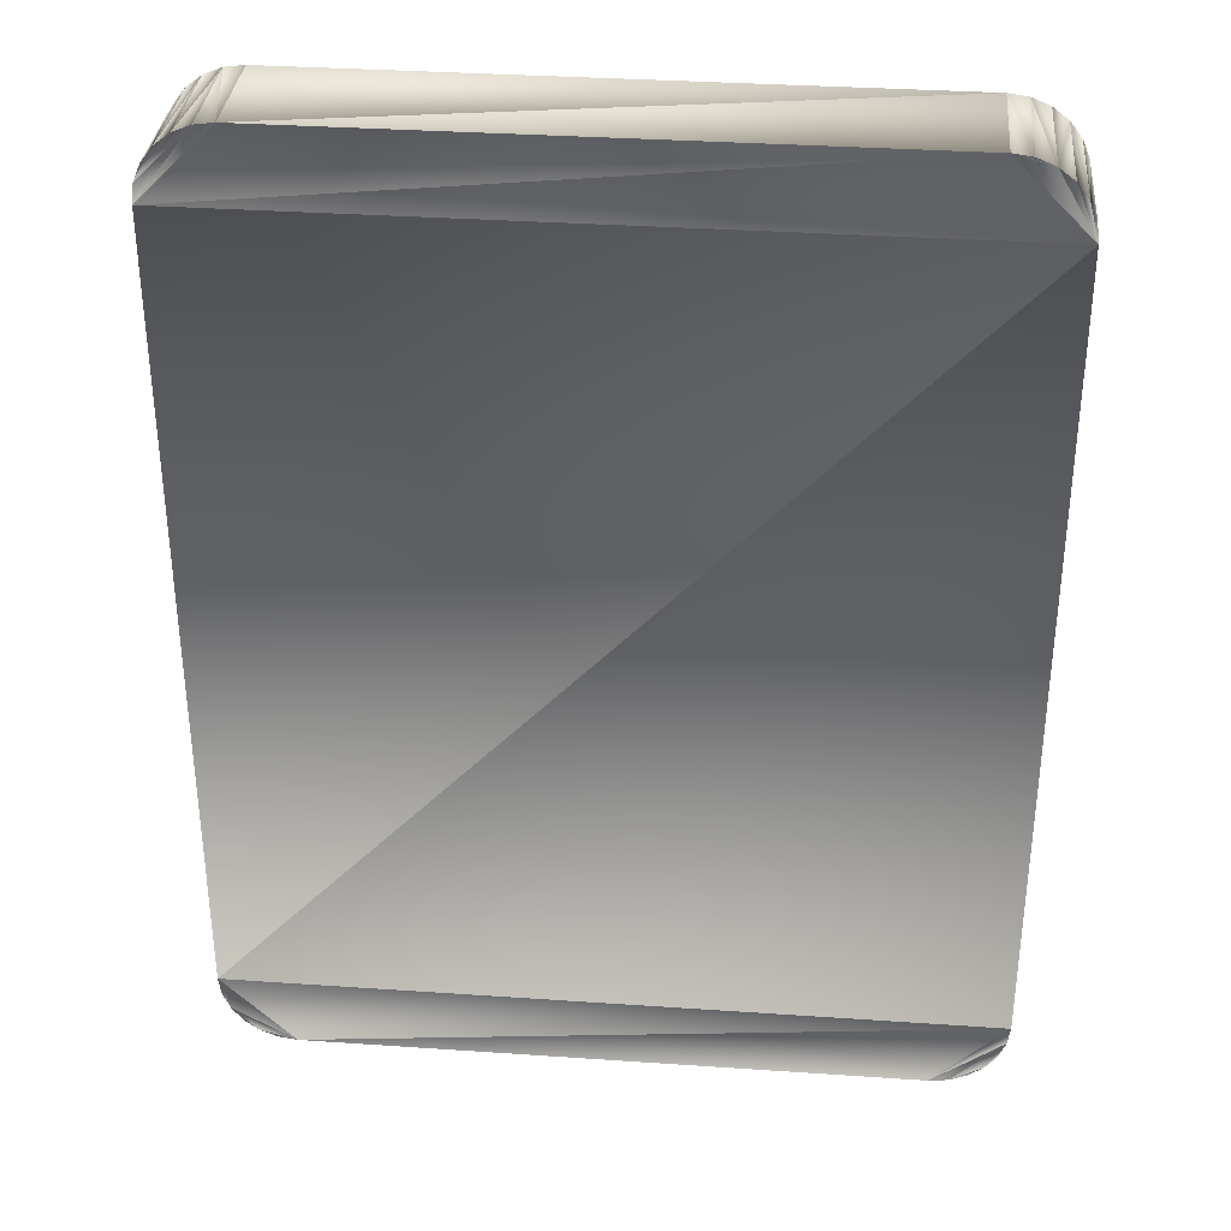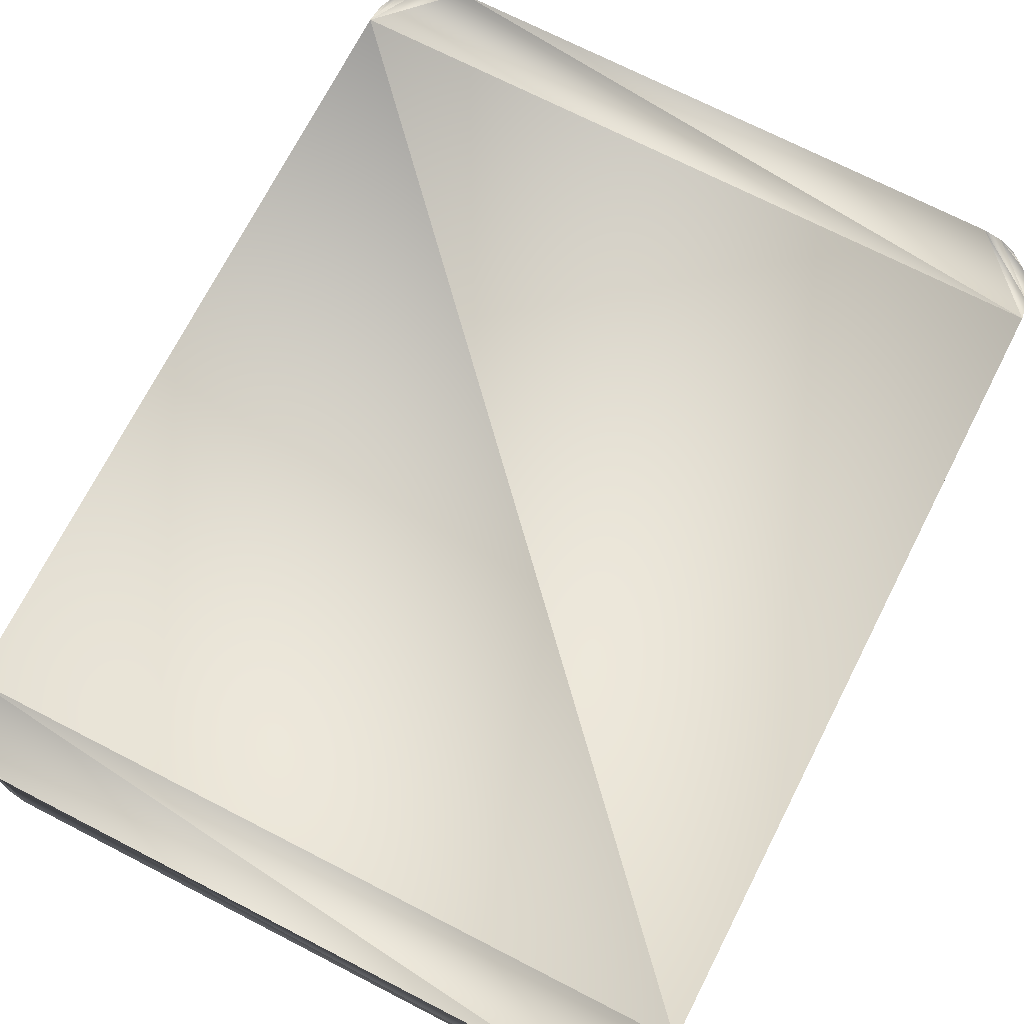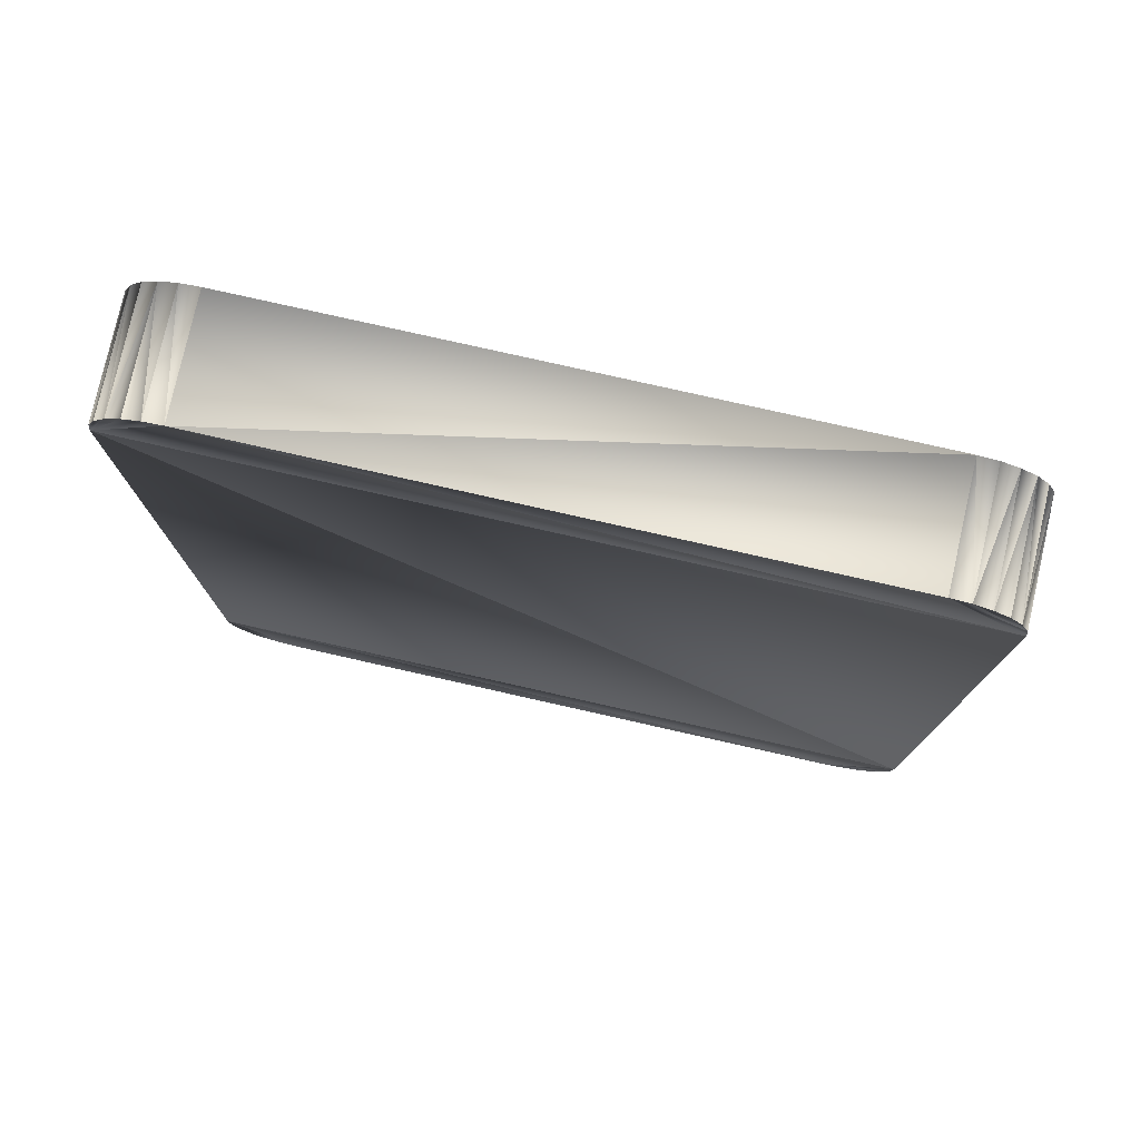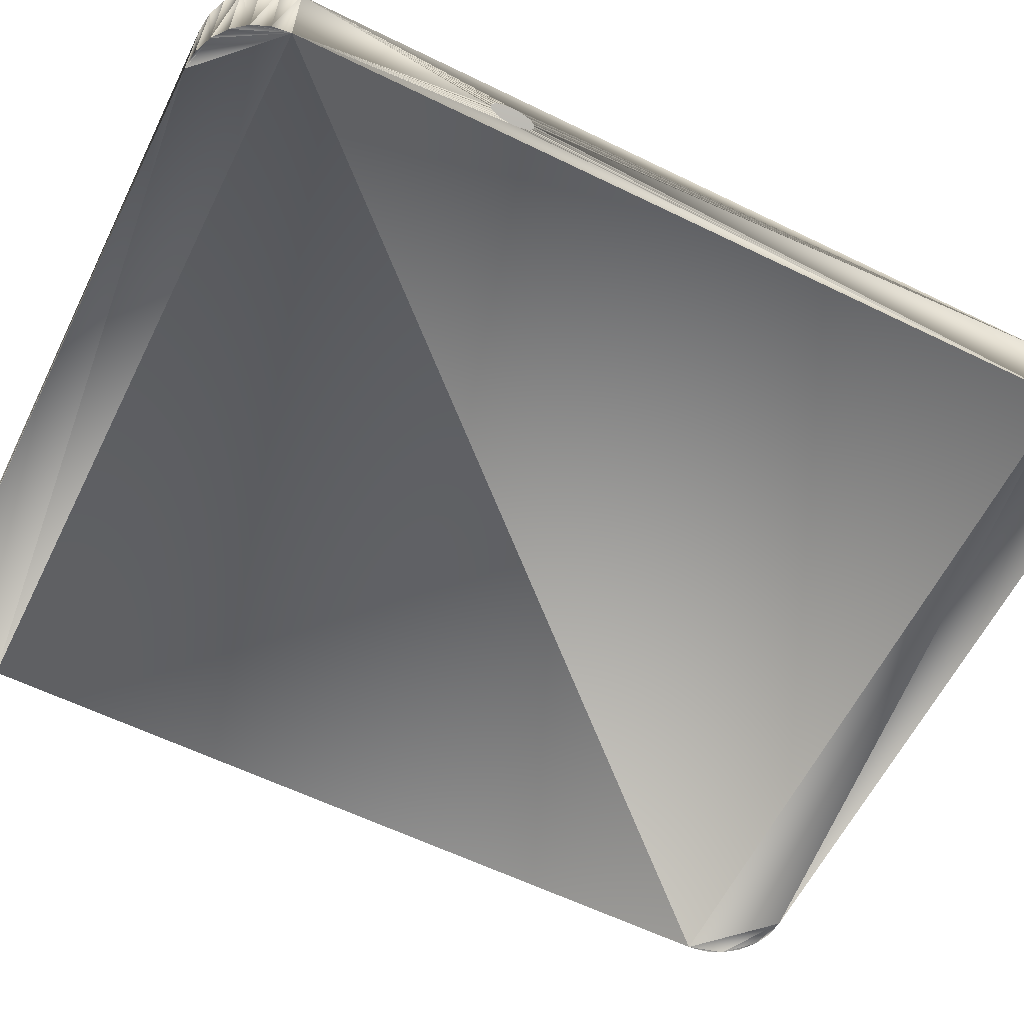
<metadata>
{"format":"obj","ext":"obj","renderer":"f3d","projection":"perspective","resolution":1024,"background":"white","views":[{"elev":34.2,"azim":5.3,"up":"+Z"},{"elev":72.1,"azim":-152.9,"up":"+Y"},{"elev":78.1,"azim":-167.3,"up":"+Z"},{"elev":-61.0,"azim":63.6,"up":"+Y"}]}
</metadata>
<code>
o LM_GI_gi21_Spin
v 18.74 3.294 -27.65
v 19.76 3.294 -27.23
v 20.64 3.294 -26.56
v 21.74 3.294 -24.66
v 17.65 3.294 -27.8
v 18.74 3.294 -27.65
v 18.74 3.294 -27.65
v 20.64 3.294 -26.56
v 21.74 3.294 -24.66
v 20.64 3.294 -26.56
v 21.31 3.294 -25.68
v 21.74 3.294 -24.66
v 17.65 3.294 -27.8
v 21.74 3.294 -24.66
v 21.88 3.294 -23.56
v 17.65 3.294 -27.8
v 17.65 -3.294 -27.8
v 18.74 3.294 -27.65
v 19.76 3.294 -27.23
v 18.74 3.294 -27.65
v 19.76 -3.294 -27.23
v 20.64 3.294 -26.56
v 19.76 3.294 -27.23
v 20.64 -3.294 -26.56
v 20.64 3.294 -26.56
v 20.64 -3.294 -26.56
v 21.31 3.294 -25.68
v 17.65 3.294 -27.8
v 21.88 3.294 -23.56
v -17.65 3.294 -27.8
v 17.65 -3.294 -27.8
v 18.74 -3.294 -27.65
v 18.74 3.294 -27.65
v 21.74 3.294 -24.66
v 21.31 3.294 -25.68
v 21.74 -3.294 -24.66
v 18.74 3.294 -27.65
v 18.74 -3.294 -27.65
v 19.76 -3.294 -27.23
v 19.76 3.294 -27.23
v 19.76 -3.294 -27.23
v 20.64 -3.294 -26.56
v 21.88 3.294 -23.56
v 21.74 3.294 -24.66
v 21.88 -3.294 -23.56
v 20.64 -3.294 -26.56
v 21.31 -3.294 -25.68
v 21.31 3.294 -25.68
v 21.31 3.294 -25.68
v 21.31 -3.294 -25.68
v 21.74 -3.294 -24.66
v 17.65 3.294 -27.8
v -17.65 3.294 -27.8
v -17.65 -3.294 -27.8
v 17.65 -3.294 -27.8
v 17.65 3.294 -27.8
v -17.65 -3.294 -27.8
v -19.76 3.294 -27.23
v -18.74 3.294 -27.65
v -17.65 3.294 -27.8
v 20.64 -3.294 -26.56
v 19.76 -3.294 -27.23
v 18.74 -3.294 -27.65
v -21.88 3.294 -23.56
v -17.65 3.294 -27.8
v 21.88 3.294 -23.56
v 21.74 3.294 -24.66
v 21.74 -3.294 -24.66
v 21.88 -3.294 -23.56
v 21.74 -3.294 -24.66
v 18.74 -3.294 -27.65
v 17.65 -3.294 -27.8
v -21.31 3.294 -25.68
v -19.76 3.294 -27.23
v -17.65 3.294 -27.8
v 21.74 -3.294 -24.66
v 20.64 -3.294 -26.56
v 18.74 -3.294 -27.65
v -21.31 3.294 -25.68
v -20.64 3.294 -26.56
v -19.76 3.294 -27.23
v 21.74 -3.294 -24.66
v 21.31 -3.294 -25.68
v 20.64 -3.294 -26.56
v 17.65 -3.294 -27.8
v 21.88 -3.294 -23.56
v 21.74 -3.294 -24.66
v -18.74 3.294 -27.65
v -18.74 -3.294 -27.65
v -17.65 3.294 -27.8
v -17.65 3.294 -27.8
v -21.88 3.294 -23.56
v -21.31 3.294 -25.68
v -19.76 3.294 -27.23
v -19.76 -3.294 -27.23
v -18.74 3.294 -27.65
v -19.76 3.294 -27.23
v -20.64 3.294 -26.56
v -19.76 -3.294 -27.23
v 21.88 -3.294 -23.56
v 17.65 -3.294 -27.8
v -17.65 -3.294 -27.8
v -21.88 3.294 -23.56
v -21.74 3.294 -24.66
v -21.31 3.294 -25.68
v -18.74 -3.294 -27.65
v -17.65 -3.294 -27.8
v -17.65 3.294 -27.8
v -21.31 3.294 -25.68
v -21.31 -3.294 -25.68
v -20.64 3.294 -26.56
v -19.76 -3.294 -27.23
v -18.74 -3.294 -27.65
v -18.74 3.294 -27.65
v -21.31 3.294 -25.68
v -21.74 3.294 -24.66
v -21.31 -3.294 -25.68
v -20.64 3.294 -26.56
v -20.64 -3.294 -26.56
v -19.76 -3.294 -27.23
v -21.74 3.294 -24.66
v -21.88 3.294 -23.56
v -21.74 -3.294 -24.66
v -21.31 -3.294 -25.68
v -20.64 -3.294 -26.56
v -20.64 3.294 -26.56
v -17.65 -3.294 -27.8
v -18.74 -3.294 -27.65
v -19.76 -3.294 -27.23
v -21.88 -3.294 -23.56
v 21.88 -3.294 -23.56
v -17.65 -3.294 -27.8
v -17.65 -3.294 -27.8
v -19.76 -3.294 -27.23
v -21.31 -3.294 -25.68
v -21.74 3.294 -24.66
v -21.74 -3.294 -24.66
v -21.31 -3.294 -25.68
v -19.76 -3.294 -27.23
v -20.64 -3.294 -26.56
v -21.31 -3.294 -25.68
v -21.88 3.294 -23.56
v -21.88 -3.294 -23.56
v -21.74 -3.294 -24.66
v -17.65 -3.294 -27.8
v -21.31 -3.294 -25.68
v -21.88 -3.294 -23.56
v -21.31 -3.294 -25.68
v -21.74 -3.294 -24.66
v -21.88 -3.294 -23.56
v 21.88 2.761e-05 9.473
v 21.88 3.294 -23.56
v 21.88 -3.294 -23.56
v -21.88 3.294 -23.56
v 21.88 3.294 -23.56
v 21.88 3.294 23.5
v -21.88 2.761e-05 9.473
v -21.88 -3.294 -23.56
v -21.88 3.294 -23.56
v 21.88 3.294 -23.56
v 21.88 0.6589 9.649
v 21.88 0.9317 9.859
v 21.88 3.294 -23.56
v 21.88 0.9317 9.859
v 21.88 1.141 10.13
v 21.88 3.294 -23.56
v 21.88 0.3411 9.518
v 21.88 0.6589 9.649
v 21.88 3.294 -23.56
v 21.88 1.141 10.13
v 21.88 1.273 10.45
v 21.88 3.294 -23.56
v 21.88 2.761e-05 9.473
v 21.88 0.3411 9.518
v 21.88 1.318 10.79
v 21.88 3.294 -23.56
v 21.88 1.273 10.45
v -21.88 -3.294 -23.56
v 21.88 -3.294 23.5
v 21.88 -3.294 -23.56
v 21.88 -3.294 -23.56
v 21.88 -0.341 9.518
v 21.88 2.761e-05 9.473
v 21.88 -3.294 -23.56
v 21.88 -0.6588 9.649
v 21.88 -0.341 9.518
v 21.88 -3.294 -23.56
v 21.88 -0.9317 9.859
v 21.88 -0.6588 9.649
v 21.88 -3.294 -23.56
v 21.88 -1.141 10.13
v 21.88 -0.9317 9.859
v 21.88 -1.141 10.13
v 21.88 -3.294 -23.56
v 21.88 -1.273 10.45
v 21.88 1.318 10.79
v 21.88 3.294 23.5
v 21.88 3.294 -23.56
v 21.88 -1.318 10.79
v 21.88 -1.273 10.45
v 21.88 -3.294 -23.56
v -21.88 0.6589 9.649
v -21.88 3.294 -23.56
v -21.88 0.9318 9.859
v -21.88 0.9318 9.859
v -21.88 3.294 -23.56
v -21.88 1.141 10.13
v -21.88 0.3411 9.518
v -21.88 3.294 -23.56
v -21.88 0.6589 9.649
v -21.88 1.141 10.13
v -21.88 3.294 -23.56
v -21.88 1.273 10.45
v -21.88 2.761e-05 9.473
v -21.88 3.294 -23.56
v -21.88 0.3411 9.518
v -21.88 3.294 -23.56
v -21.88 1.318 10.79
v -21.88 1.273 10.45
v 21.88 -1.318 10.79
v 21.88 -3.294 -23.56
v 21.88 -3.294 23.5
v -21.88 -3.294 -23.56
v -21.88 2.761e-05 9.473
v -21.88 -0.341 9.518
v -21.88 -0.341 9.518
v -21.88 -0.6588 9.649
v -21.88 -3.294 -23.56
v -21.88 -0.6588 9.649
v -21.88 -0.9317 9.859
v -21.88 -3.294 -23.56
v -21.88 -0.9317 9.859
v -21.88 -1.141 10.13
v -21.88 -3.294 -23.56
v -21.88 -1.141 10.13
v -21.88 -1.273 10.45
v -21.88 -3.294 -23.56
v -21.88 1.318 10.79
v -21.88 3.294 -23.56
v -21.88 3.294 23.5
v -21.88 -1.273 10.45
v -21.88 -1.318 10.79
v -21.88 -3.294 -23.56
v 21.88 3.294 23.5
v -21.88 3.294 23.5
v -21.88 3.294 -23.56
v 21.88 1.318 10.79
v 21.88 1.273 11.13
v 21.88 3.294 23.5
v 21.88 1.273 11.13
v 21.88 1.141 11.45
v 21.88 3.294 23.5
v -21.88 -1.318 10.79
v -21.88 -3.294 23.5
v -21.88 -3.294 -23.56
v 21.88 1.141 11.45
v 21.88 0.9317 11.72
v 21.88 3.294 23.5
v 21.88 0.9317 11.72
v 21.88 0.6589 11.93
v 21.88 3.294 23.5
v 21.88 0.6589 11.93
v 21.88 0.3411 12.06
v 21.88 3.294 23.5
v 21.88 0.3411 12.06
v 21.88 2.761e-05 12.11
v 21.88 3.294 23.5
v 21.88 -3.294 23.5
v -21.88 -3.294 -23.56
v -21.88 -3.294 23.5
v 21.88 -3.294 23.5
v 21.88 -1.273 11.13
v 21.88 -1.318 10.79
v 21.88 -3.294 23.5
v 21.88 2.761e-05 12.11
v 21.88 -0.341 12.06
v 21.88 -3.294 23.5
v 21.88 -1.141 11.45
v 21.88 -1.273 11.13
v 21.88 -3.294 23.5
v 21.88 -0.341 12.06
v 21.88 -0.6588 11.93
v 21.88 -3.294 23.5
v 21.88 -0.9317 11.72
v 21.88 -1.141 11.45
v 21.88 -3.294 23.5
v 21.88 -0.6588 11.93
v 21.88 -0.9317 11.72
v 21.88 2.761e-05 12.11
v 21.88 -3.294 23.5
v 21.88 3.294 23.5
v -21.88 3.294 23.5
v -21.88 1.273 11.13
v -21.88 1.318 10.79
v -21.88 3.294 23.5
v -21.88 1.141 11.45
v -21.88 1.273 11.13
v -21.88 3.294 23.5
v -21.88 0.9317 11.72
v -21.88 1.141 11.45
v 21.88 3.294 23.5
v 21.74 3.294 24.59
v 21.31 3.294 25.61
v -21.88 3.294 23.5
v -21.88 0.6588 11.93
v -21.88 0.9317 11.72
v -21.88 0.341 12.06
v -21.88 0.6588 11.93
v -21.88 3.294 23.5
v 21.88 3.294 23.5
v 21.31 3.294 25.61
v 20.64 3.294 26.49
v -21.88 3.294 23.5
v -21.88 -0 12.11
v -21.88 0.341 12.06
v 21.88 3.294 23.5
v 20.64 3.294 26.49
v 19.76 3.294 27.16
v 21.74 -3.294 24.59
v 21.74 3.294 24.59
v 21.88 3.294 23.5
v 21.88 3.294 23.5
v 19.76 3.294 27.16
v 17.65 3.294 27.73
v 21.31 3.294 25.61
v 21.74 3.294 24.59
v 21.31 -3.294 25.61
v 17.65 3.294 27.73
v -21.88 3.294 23.5
v 21.88 3.294 23.5
v -21.88 -1.318 10.79
v -21.88 -1.273 11.13
v -21.88 -3.294 23.5
v -21.88 -0.341 12.06
v -21.88 -0 12.11
v -21.88 -3.294 23.5
v -21.88 -1.273 11.13
v -21.88 -1.141 11.45
v -21.88 -3.294 23.5
v -21.88 -0.6588 11.93
v -21.88 -0.341 12.06
v -21.88 -3.294 23.5
v -21.88 -1.141 11.45
v -21.88 -0.9317 11.72
v -21.88 -3.294 23.5
v -21.88 -0.9317 11.72
v -21.88 -0.6588 11.93
v -21.88 -3.294 23.5
v 19.76 3.294 27.16
v 18.74 3.294 27.59
v 17.65 3.294 27.73
v 21.88 -3.294 23.5
v 21.74 -3.294 24.59
v 21.88 3.294 23.5
v 21.31 3.294 25.61
v 21.31 -3.294 25.61
v 20.64 3.294 26.49
v 21.74 3.294 24.59
v 21.74 -3.294 24.59
v 21.31 -3.294 25.61
v 19.76 -3.294 27.16
v 19.76 3.294 27.16
v 20.64 3.294 26.49
v 19.76 3.294 27.16
v 19.76 -3.294 27.16
v 18.74 3.294 27.59
v 18.74 3.294 27.59
v 18.74 -3.294 27.59
v 17.65 3.294 27.73
v -21.88 3.294 23.5
v -21.88 -3.294 23.5
v -21.88 -0 12.11
v 21.31 -3.294 25.61
v 20.64 -3.294 26.49
v 20.64 3.294 26.49
v 21.31 -3.294 25.61
v 21.74 -3.294 24.59
v 21.88 -3.294 23.5
v 20.64 -3.294 26.49
v 19.76 -3.294 27.16
v 20.64 3.294 26.49
v -21.88 3.294 23.5
v 17.65 3.294 27.73
v -17.65 3.294 27.73
v 21.88 -3.294 23.5
v 20.64 -3.294 26.49
v 21.31 -3.294 25.61
v 19.76 -3.294 27.16
v 18.74 -3.294 27.59
v 18.74 3.294 27.59
v 21.88 -3.294 23.5
v 19.76 -3.294 27.16
v 20.64 -3.294 26.49
v -17.65 3.294 27.73
v -21.74 3.294 24.59
v -21.88 3.294 23.5
v 18.74 -3.294 27.59
v 17.65 -3.294 27.73
v 17.65 3.294 27.73
v 21.88 -3.294 23.5
v 17.65 -3.294 27.73
v 19.76 -3.294 27.16
v -20.64 3.294 26.49
v -21.31 3.294 25.61
v -21.74 3.294 24.59
v -18.74 3.294 27.59
v -20.64 3.294 26.49
v -21.74 3.294 24.59
v -21.88 3.294 23.5
v -21.74 3.294 24.59
v -21.88 -3.294 23.5
v -21.74 3.294 24.59
v -17.65 3.294 27.73
v -18.74 3.294 27.59
v 17.65 -3.294 27.73
v 21.88 -3.294 23.5
v -21.88 -3.294 23.5
v -18.74 3.294 27.59
v -19.76 3.294 27.16
v -20.64 3.294 26.49
v 17.65 -3.294 27.73
v 18.74 -3.294 27.59
v 19.76 -3.294 27.16
v -21.74 3.294 24.59
v -21.31 3.294 25.61
v -21.74 -3.294 24.59
v -17.65 -3.294 27.73
v -17.65 3.294 27.73
v 17.65 3.294 27.73
v 17.65 -3.294 27.73
v -17.65 -3.294 27.73
v 17.65 3.294 27.73
v -20.64 3.294 26.49
v -20.64 -3.294 26.49
v -21.31 3.294 25.61
v -21.74 3.294 24.59
v -21.74 -3.294 24.59
v -21.88 -3.294 23.5
v -20.64 3.294 26.49
v -19.76 3.294 27.16
v -20.64 -3.294 26.49
v -19.76 3.294 27.16
v -18.74 3.294 27.59
v -19.76 -3.294 27.16
v -17.65 3.294 27.73
v -17.65 -3.294 27.73
v -18.74 3.294 27.59
v -21.31 3.294 25.61
v -21.31 -3.294 25.61
v -21.74 -3.294 24.59
v -20.64 -3.294 26.49
v -21.31 -3.294 25.61
v -21.31 3.294 25.61
v -21.88 -3.294 23.5
v -17.65 -3.294 27.73
v 17.65 -3.294 27.73
v -19.76 3.294 27.16
v -19.76 -3.294 27.16
v -20.64 -3.294 26.49
v -18.74 3.294 27.59
v -18.74 -3.294 27.59
v -19.76 -3.294 27.16
v -17.65 -3.294 27.73
v -18.74 -3.294 27.59
v -18.74 3.294 27.59
v -18.74 -3.294 27.59
v -21.88 -3.294 23.5
v -21.74 -3.294 24.59
v -21.74 -3.294 24.59
v -21.31 -3.294 25.61
v -20.64 -3.294 26.49
v -21.88 -3.294 23.5
v -18.74 -3.294 27.59
v -17.65 -3.294 27.73
v -21.74 -3.294 24.59
v -20.64 -3.294 26.49
v -19.76 -3.294 27.16
v -21.74 -3.294 24.59
v -19.76 -3.294 27.16
v -18.74 -3.294 27.59
f 3 2 1
f 6 5 4
f 9 8 7
f 12 11 10
f 15 14 13
f 18 17 16
f 21 20 19
f 24 23 22
f 27 26 25
f 30 29 28
f 33 32 31
f 36 35 34
f 39 38 37
f 42 41 40
f 45 44 43
f 48 47 46
f 51 50 49
f 54 53 52
f 57 56 55
f 60 59 58
f 63 62 61
f 66 65 64
f 69 68 67
f 72 71 70
f 75 74 73
f 78 77 76
f 81 80 79
f 84 83 82
f 87 86 85
f 90 89 88
f 93 92 91
f 96 95 94
f 99 98 97
f 102 101 100
f 105 104 103
f 108 107 106
f 111 110 109
f 114 113 112
f 117 116 115
f 120 119 118
f 123 122 121
f 126 125 124
f 129 128 127
f 132 131 130
f 135 134 133
f 138 137 136
f 141 140 139
f 144 143 142
f 147 146 145
f 150 149 148
f 153 152 151
f 156 155 154
f 159 158 157
f 162 161 160
f 165 164 163
f 168 167 166
f 171 170 169
f 174 173 172
f 177 176 175
f 180 179 178
f 183 182 181
f 186 185 184
f 189 188 187
f 192 191 190
f 195 194 193
f 198 197 196
f 201 200 199
f 204 203 202
f 207 206 205
f 210 209 208
f 213 212 211
f 216 215 214
f 219 218 217
f 222 221 220
f 225 224 223
f 228 227 226
f 231 230 229
f 234 233 232
f 237 236 235
f 240 239 238
f 243 242 241
f 246 245 244
f 249 248 247
f 252 251 250
f 255 254 253
f 258 257 256
f 261 260 259
f 264 263 262
f 267 266 265
f 270 269 268
f 273 272 271
f 276 275 274
f 279 278 277
f 282 281 280
f 285 284 283
f 288 287 286
f 291 290 289
f 294 293 292
f 297 296 295
f 300 299 298
f 303 302 301
f 306 305 304
f 309 308 307
f 312 311 310
f 315 314 313
f 318 317 316
f 321 320 319
f 324 323 322
f 327 326 325
f 330 329 328
f 333 332 331
f 336 335 334
f 339 338 337
f 342 341 340
f 345 344 343
f 348 347 346
f 351 350 349
f 354 353 352
f 357 356 355
f 360 359 358
f 363 362 361
f 366 365 364
f 369 368 367
f 372 371 370
f 375 374 373
f 378 377 376
f 381 380 379
f 384 383 382
f 387 386 385
f 390 389 388
f 393 392 391
f 396 395 394
f 399 398 397
f 402 401 400
f 405 404 403
f 408 407 406
f 411 410 409
f 414 413 412
f 417 416 415
f 420 419 418
f 423 422 421
f 426 425 424
f 429 428 427
f 432 431 430
f 435 434 433
f 438 437 436
f 441 440 439
f 444 443 442
f 447 446 445
f 450 449 448
f 453 452 451
f 456 455 454
f 459 458 457
f 462 461 460
f 465 464 463
f 468 467 466
f 471 470 469
f 474 473 472
f 477 476 475
f 480 479 478

</code>
